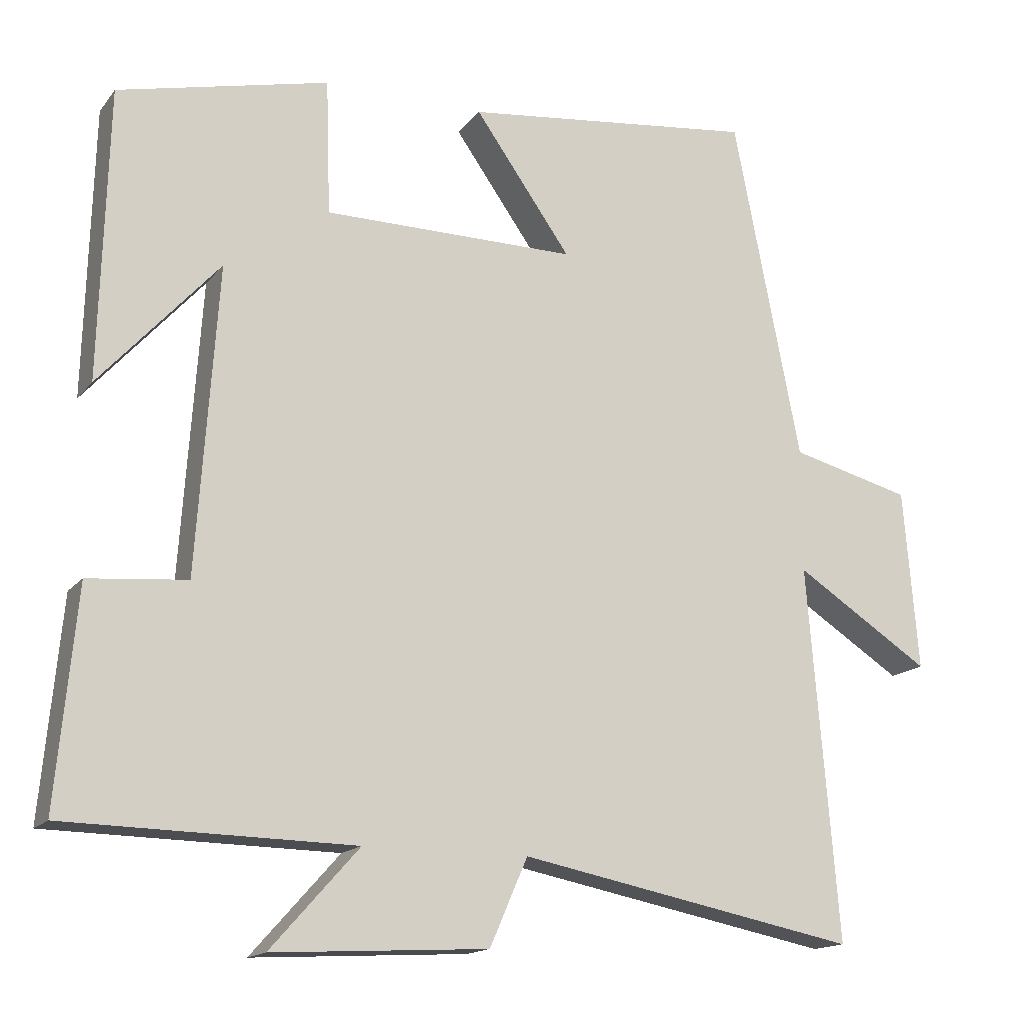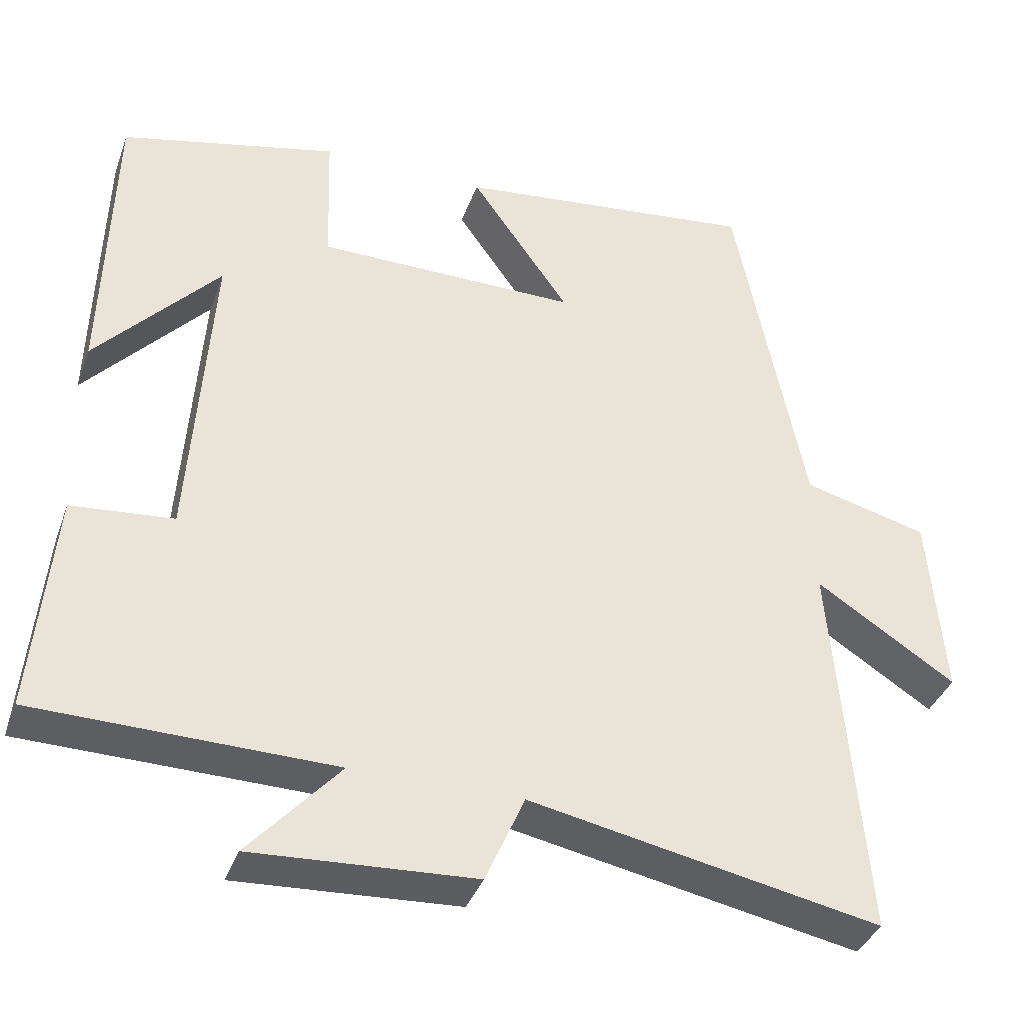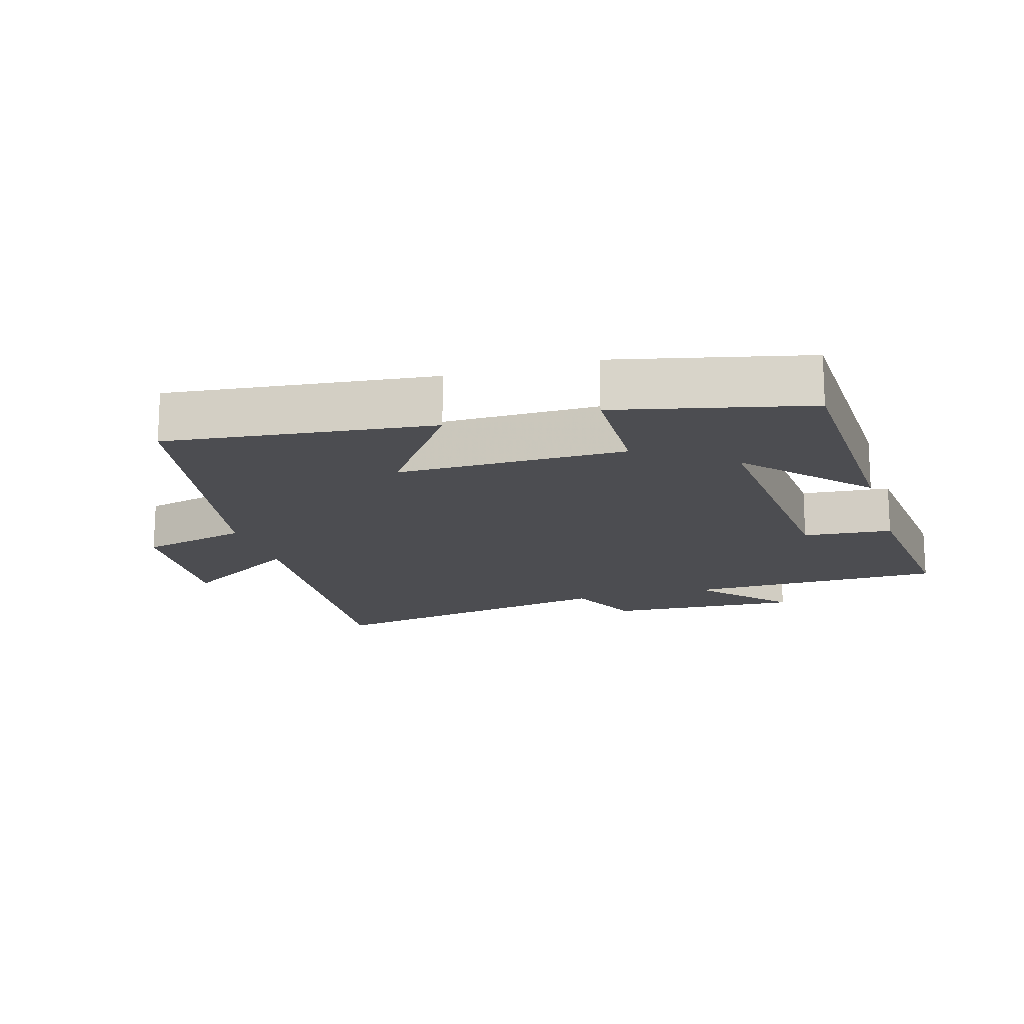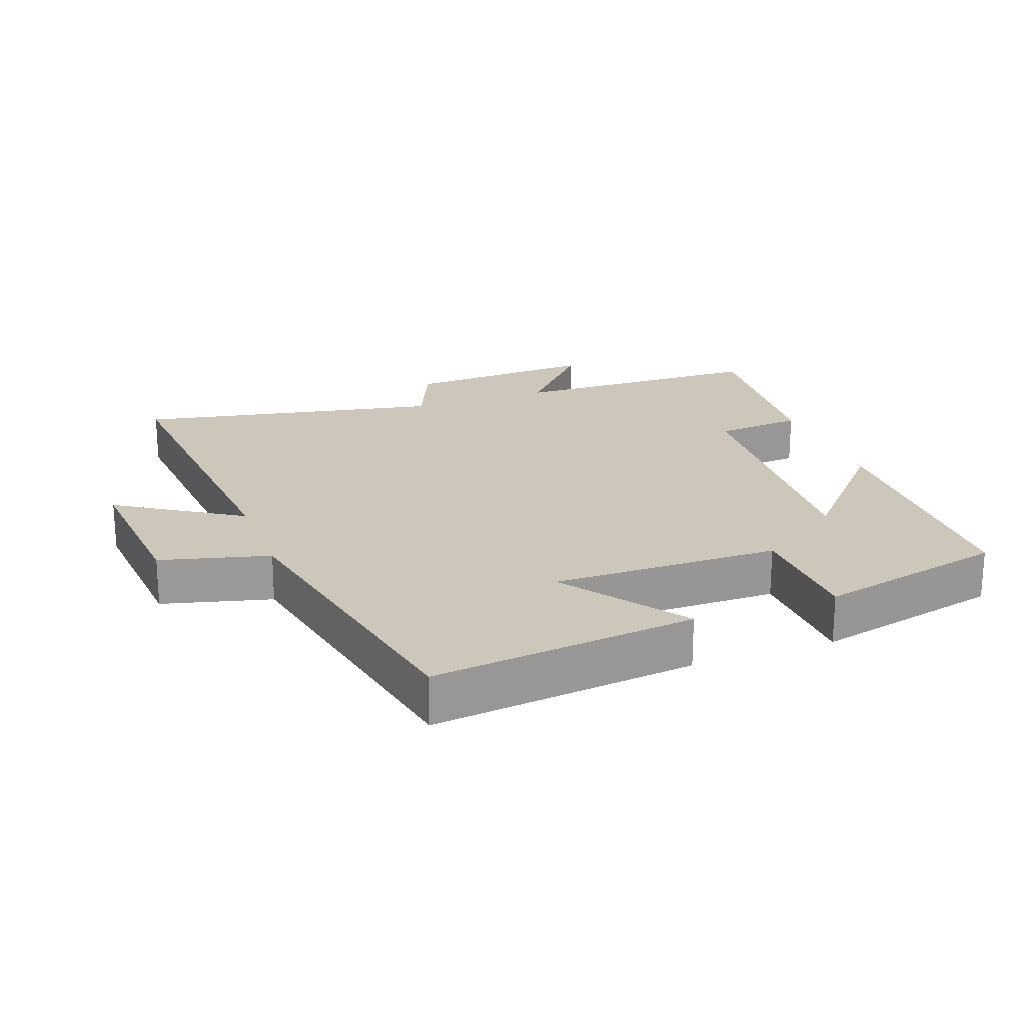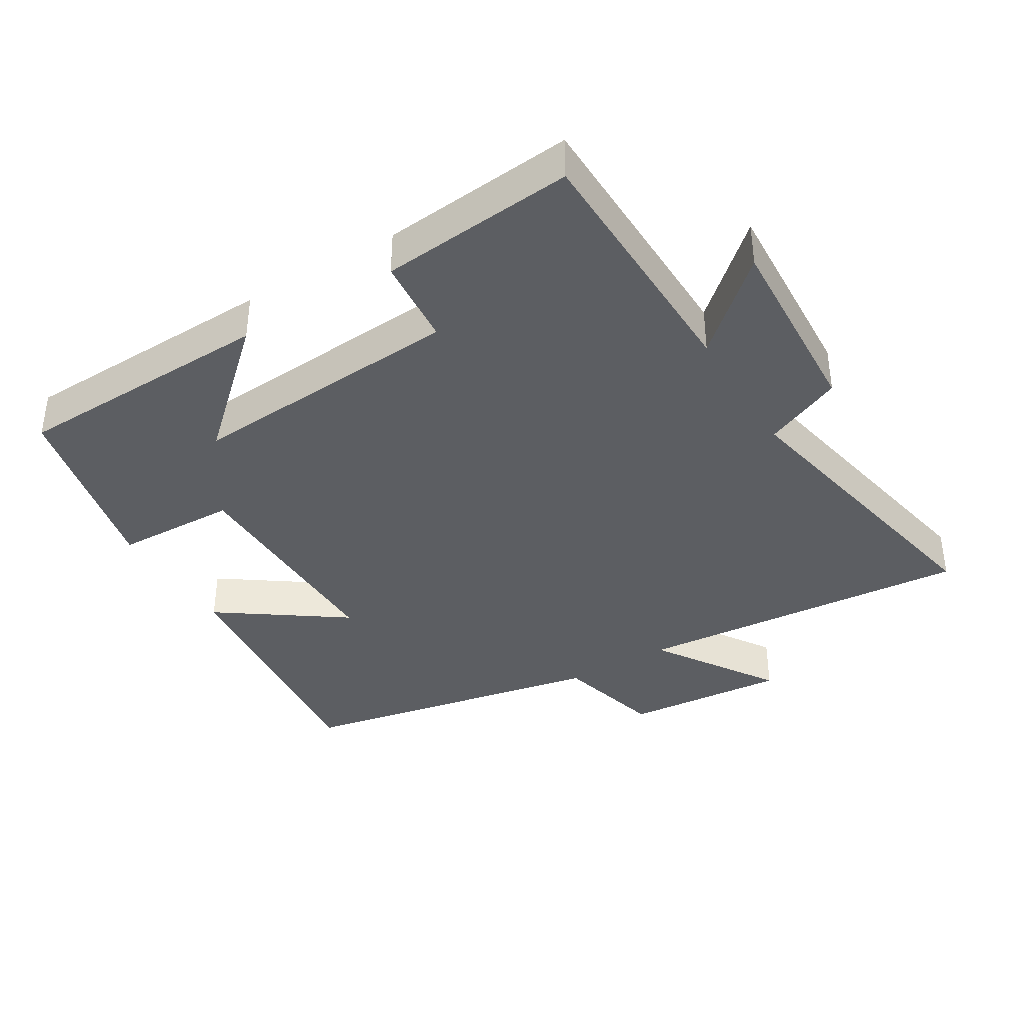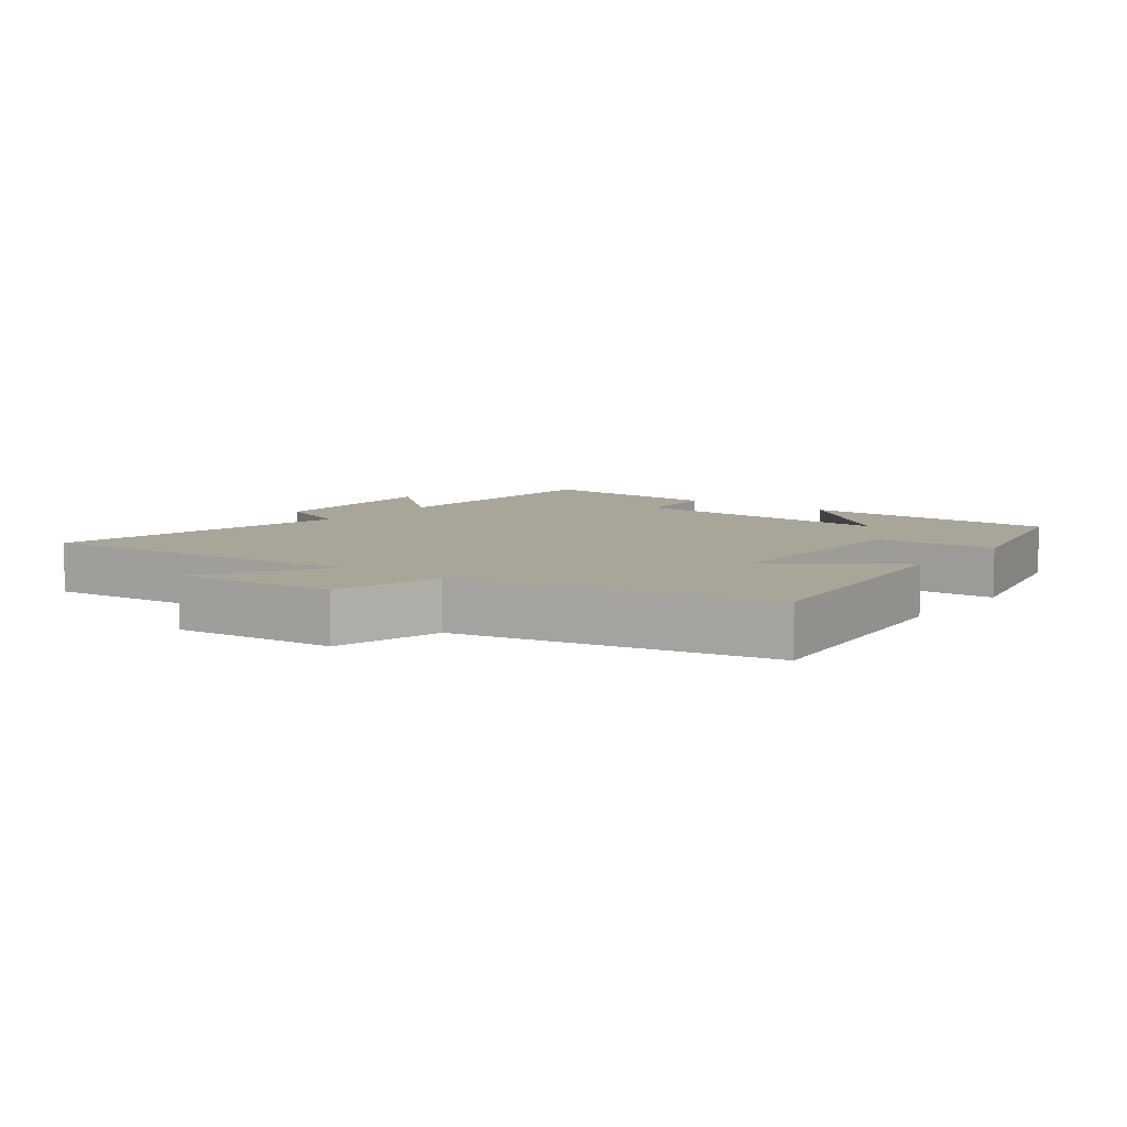
<metadata>
{"format":"obj","ext":"obj","renderer":"f3d","projection":"perspective","resolution":1024,"background":"white","views":[{"elev":-15.6,"azim":155.4,"up":"+Z"},{"elev":-37.5,"azim":161.2,"up":"+Z"},{"elev":-16.1,"azim":16.6,"up":"+Y"},{"elev":21.5,"azim":-20.2,"up":"+Y"},{"elev":-38.1,"azim":121.3,"up":"+Y"},{"elev":7.4,"azim":-53.0,"up":"+Y"}]}
</metadata>
<code>
v -0.409 0.07 0.545
v -0.013 0.07 0.5
v -0.143 0.07 0.316
v 0.199 0.07 0.318
v 0.205 0.07 0.5
v 0.489 0.07 0.434
v 0.5 0.07 0.044
v 0.339 0.07 0.222
v 0.367 0.07 -0.19
v 0.5 0.07 -0.202
v 0.527 0.07 -0.493
v 0.139 0.07 -0.5
v 0.258 0.07 -0.633
v -0.032 0.07 -0.617
v -0.083 0.07 -0.5
v -0.541 0.07 -0.59
v -0.5 0.07 -0.086
v -0.683 0.07 -0.204
v -0.663 0.07 0.04
v -0.5 0.07 0.082
v -0.409 0 0.545
v -0.013 0 0.5
v -0.143 0 0.316
v 0.199 0 0.318
v 0.205 0 0.5
v 0.489 0 0.434
v 0.5 0 0.044
v 0.339 0 0.222
v 0.367 0 -0.19
v 0.5 0 -0.202
v 0.527 0 -0.493
v 0.139 0 -0.5
v 0.258 0 -0.633
v -0.032 0 -0.617
v -0.083 0 -0.5
v -0.541 0 -0.59
v -0.5 0 -0.086
v -0.683 0 -0.204
v -0.663 0 0.04
v -0.5 0 0.082
f 17 18 19 20
f 1 2 3
f 20 1 3
f 17 20 3
f 17 3 4
f 16 17 4
f 15 16 4
f 12 13 14 15
f 11 12 15
f 10 11 15
f 9 10 15
f 8 9 15 4
f 5 6 7 8
f 4 5 8
f 40 39 38 37
f 23 22 21
f 23 21 40
f 23 40 37
f 24 23 37
f 24 37 36
f 24 36 35
f 35 34 33 32
f 35 32 31
f 35 31 30
f 35 30 29
f 24 35 29 28
f 28 27 26 25
f 28 25 24
f 1 21 22 2
f 2 22 23 3
f 3 23 24 4
f 4 24 25 5
f 5 25 26 6
f 6 26 27 7
f 7 27 28 8
f 8 28 29 9
f 9 29 30 10
f 10 30 31 11
f 11 31 32 12
f 12 32 33 13
f 13 33 34 14
f 14 34 35 15
f 15 35 36 16
f 16 36 37 17
f 17 37 38 18
f 18 38 39 19
f 19 39 40 20
f 20 40 21 1

</code>
